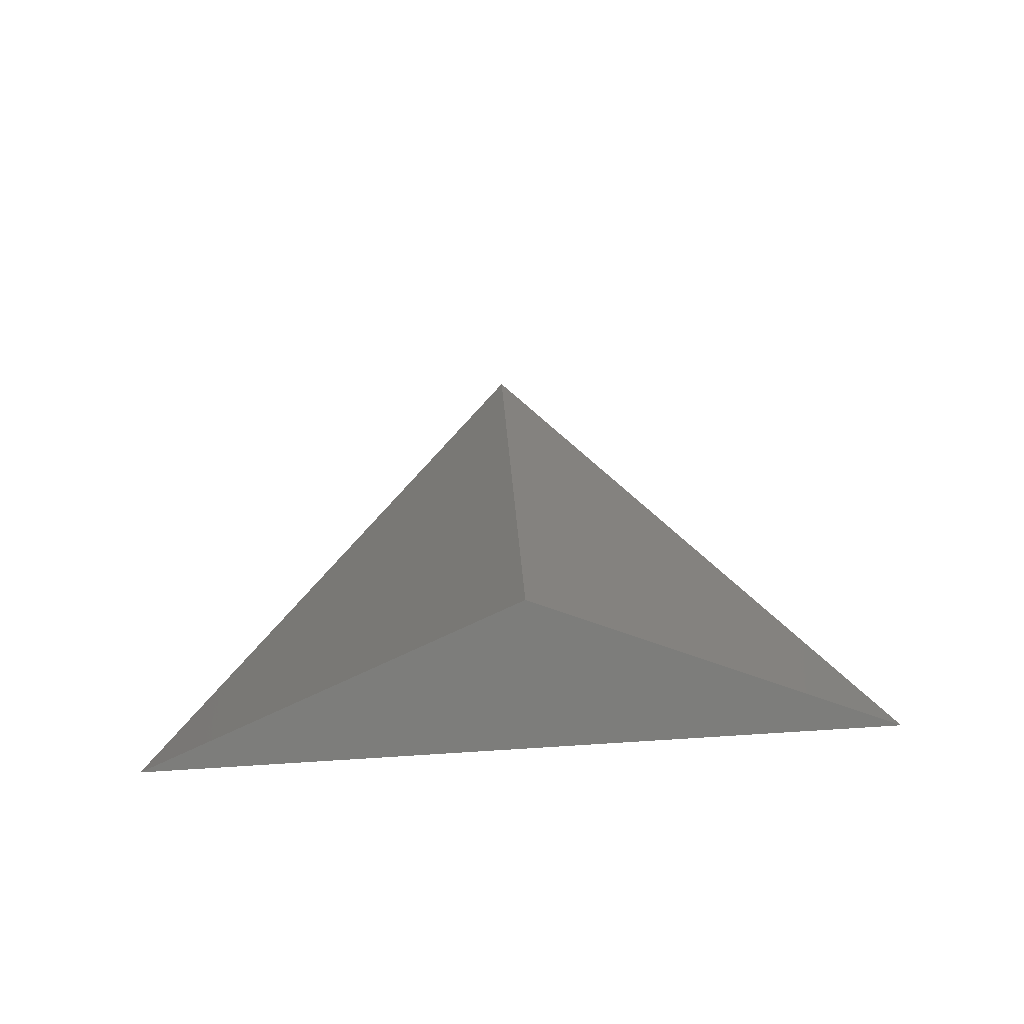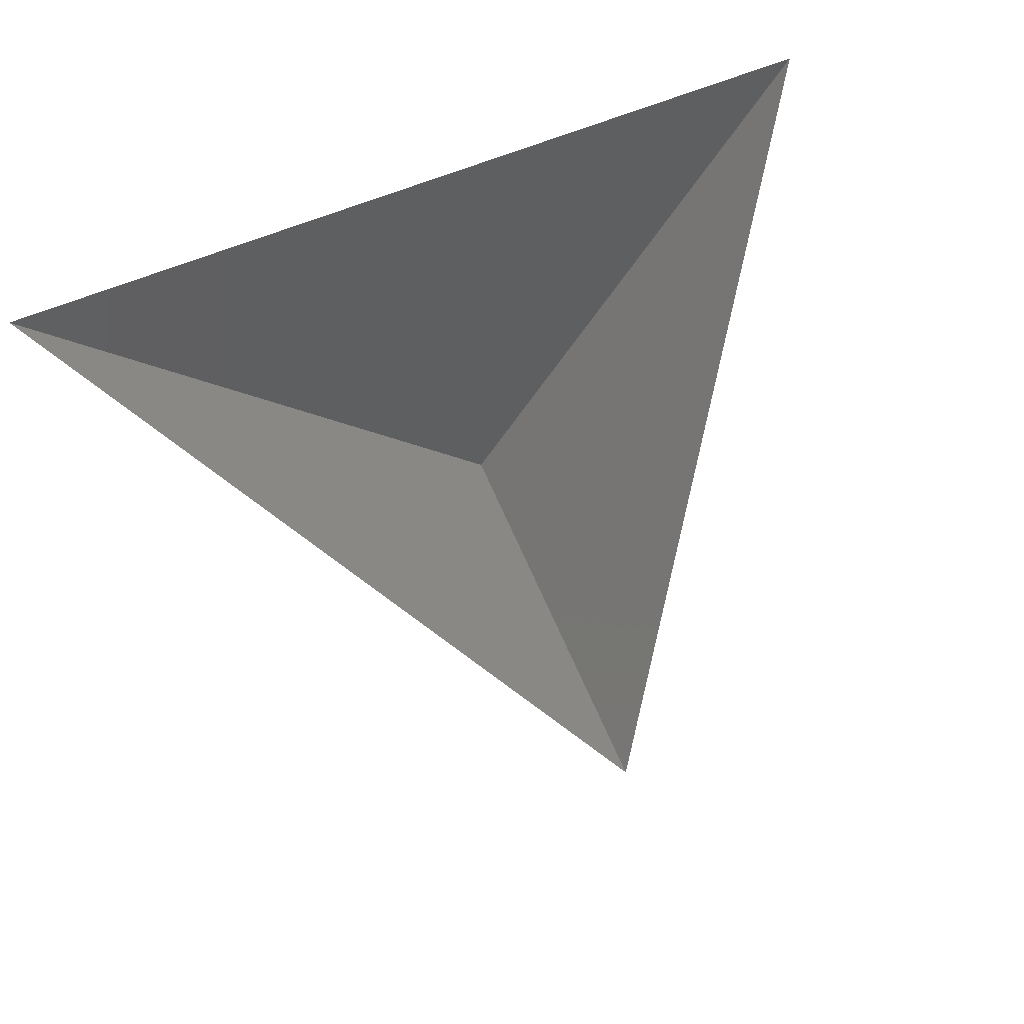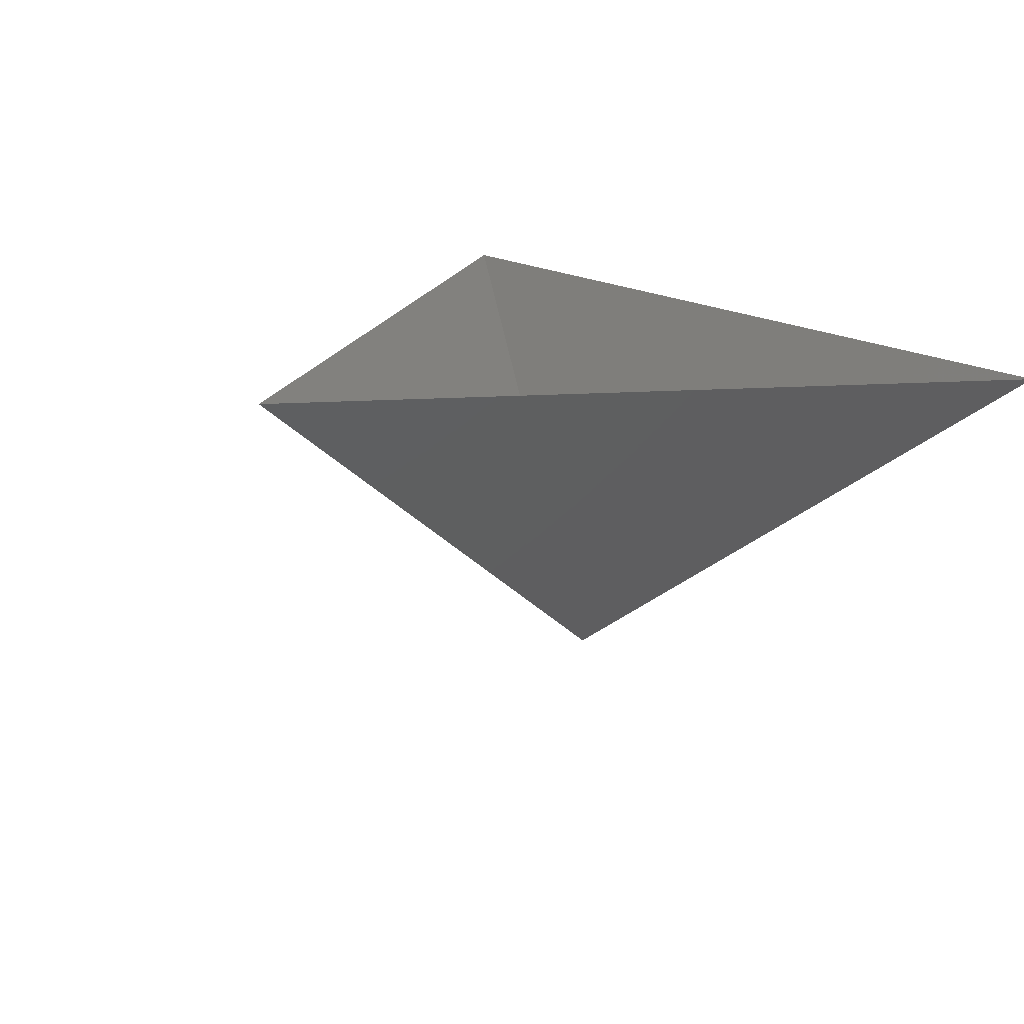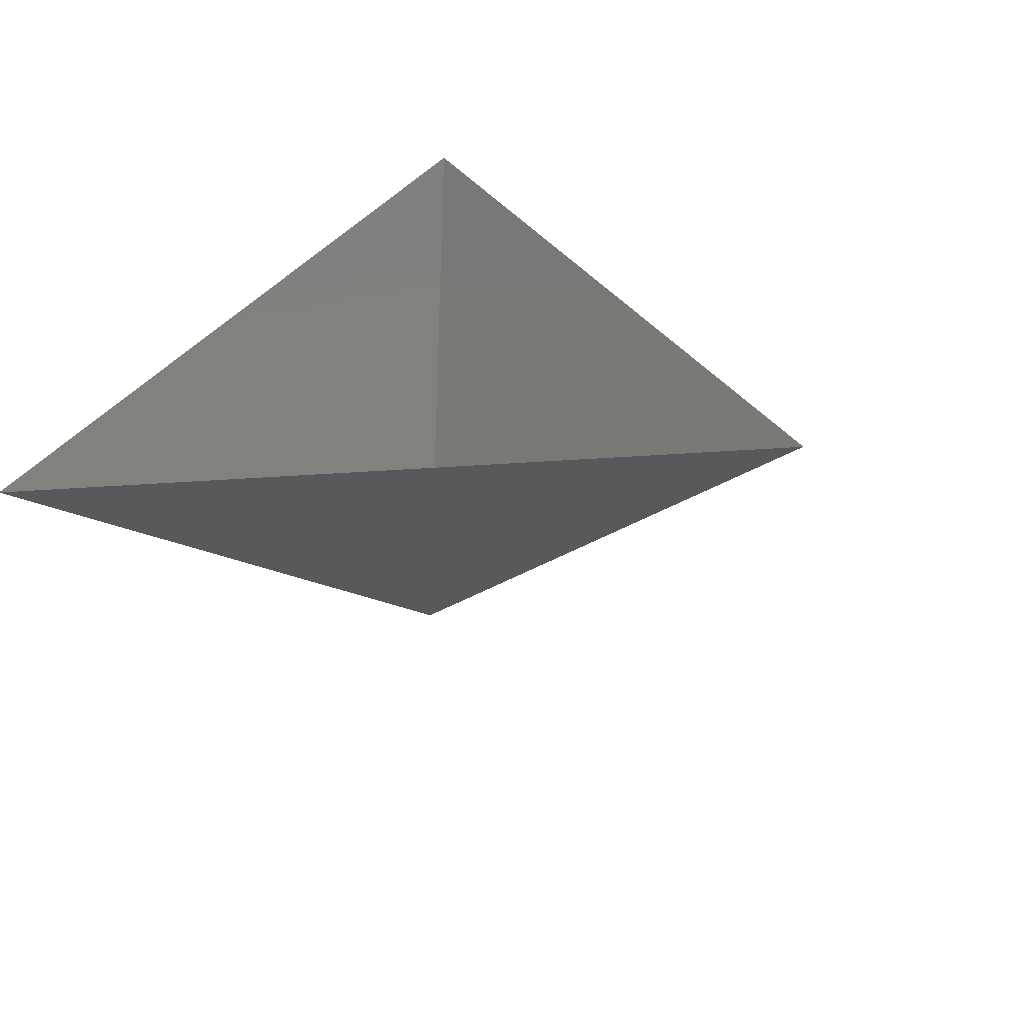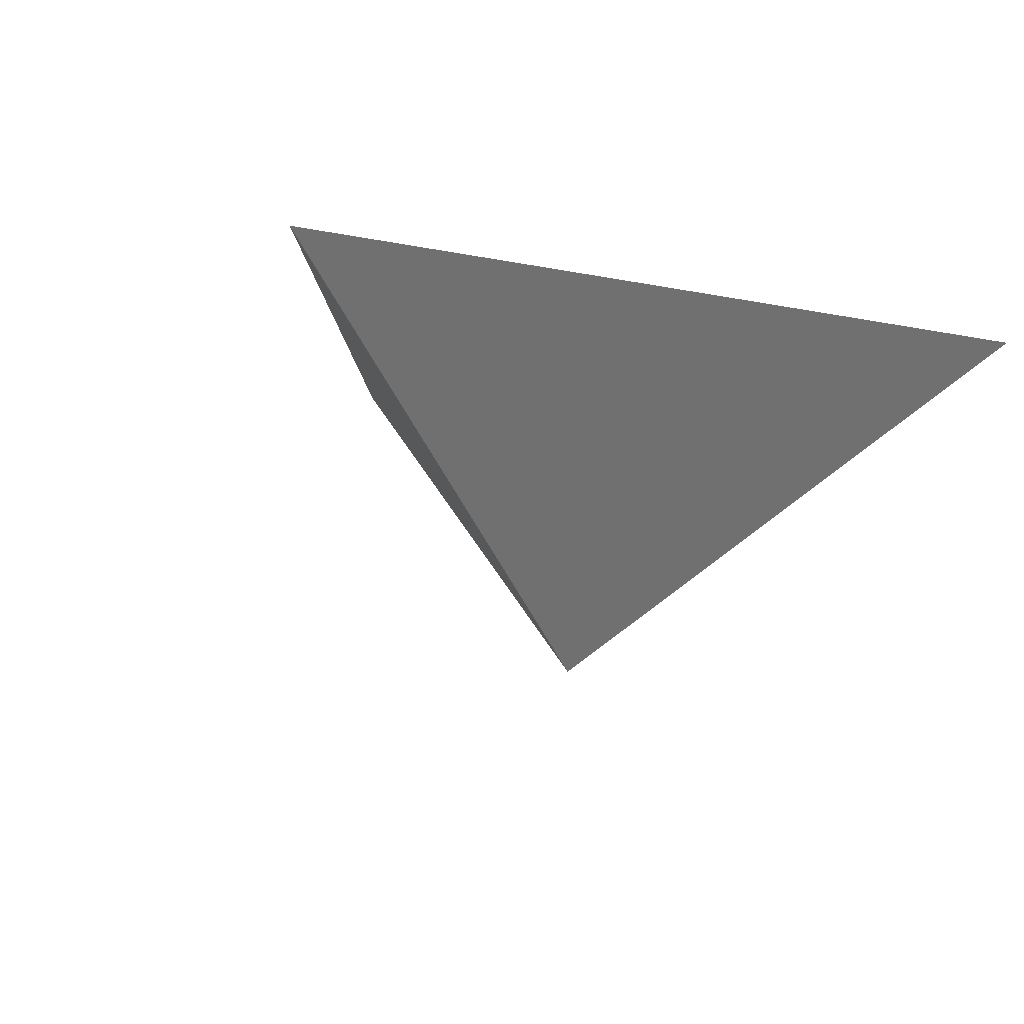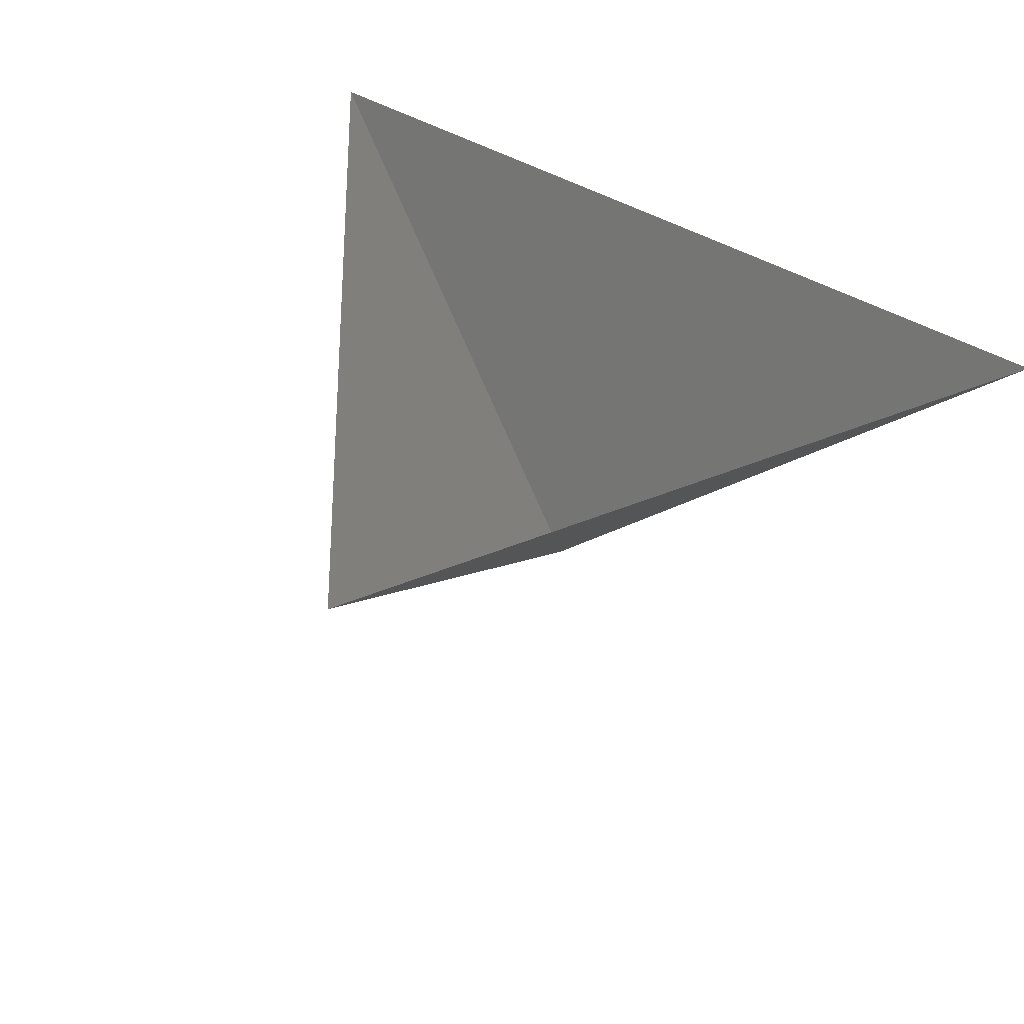
<metadata>
{"format":"stl","ext":"stl","renderer":"f3d","projection":"perspective","resolution":1024,"background":"white","views":[{"elev":72.6,"azim":-3.6,"up":"+Y"},{"elev":76.4,"azim":160.0,"up":"+Z"},{"elev":18.3,"azim":-130.8,"up":"+Z"},{"elev":34.2,"azim":117.7,"up":"+Z"},{"elev":-7.7,"azim":-32.4,"up":"+Z"},{"elev":49.5,"azim":-147.7,"up":"+Z"}]}
</metadata>
<code>
# stl→obj: 4 verts, 3 faces
v -5 -17 32.78
v 7 -17 32.78
v 1 -14 27.78
v 1 -8 32.78
f 1 2 3
f 2 4 3
f 4 1 3

</code>
